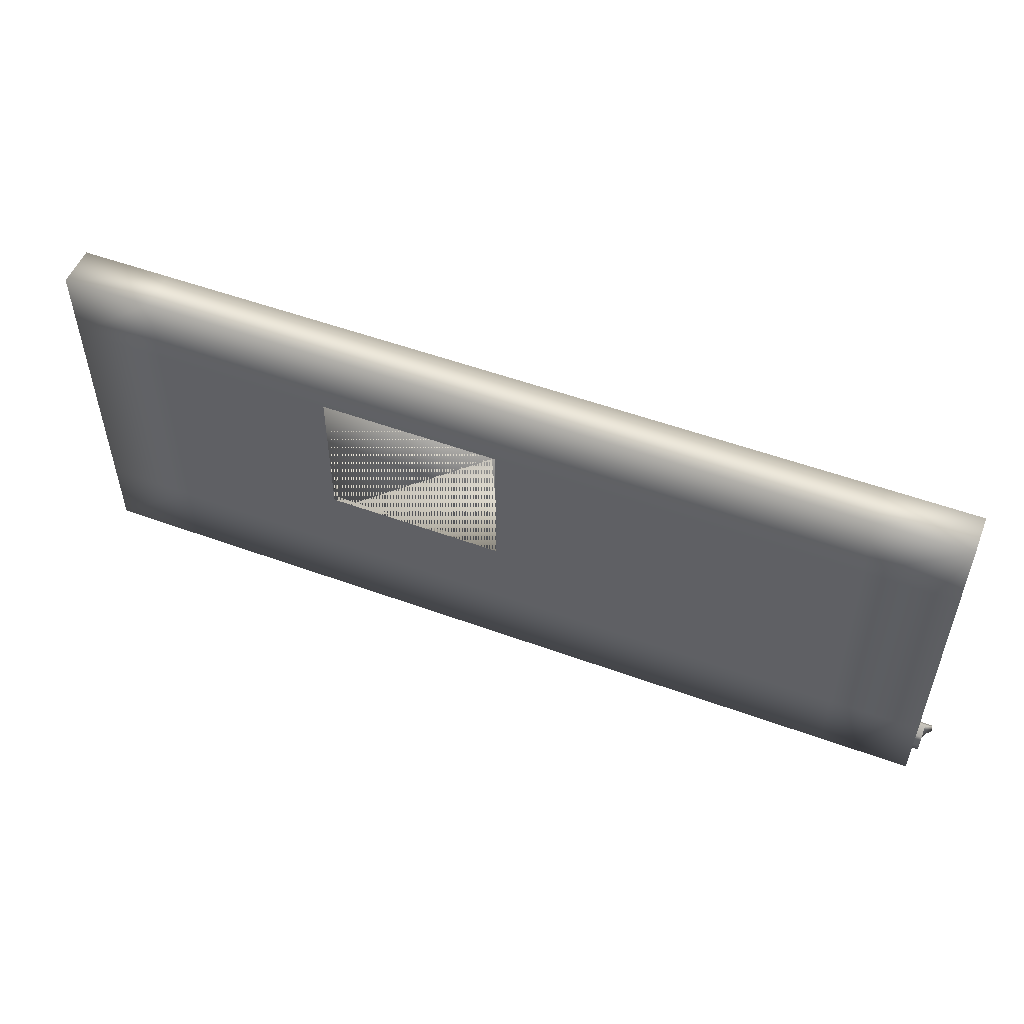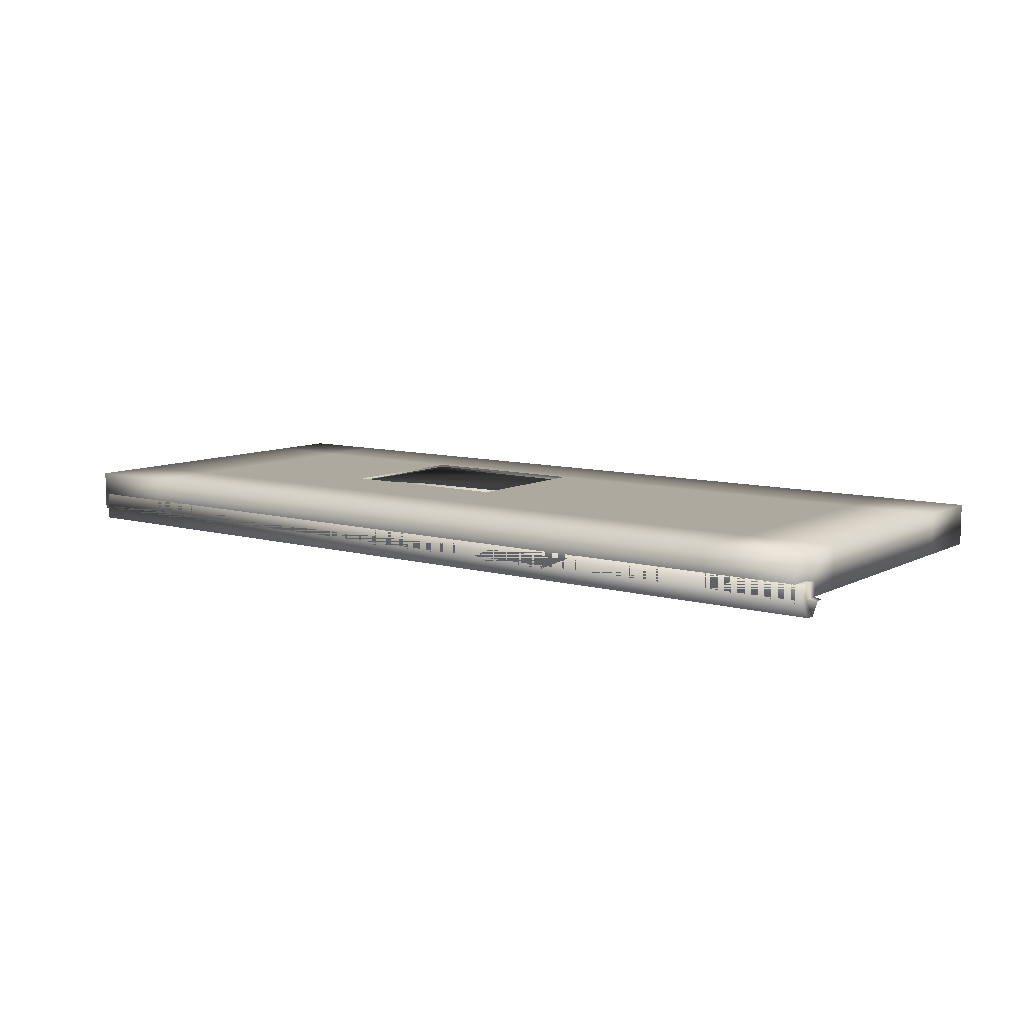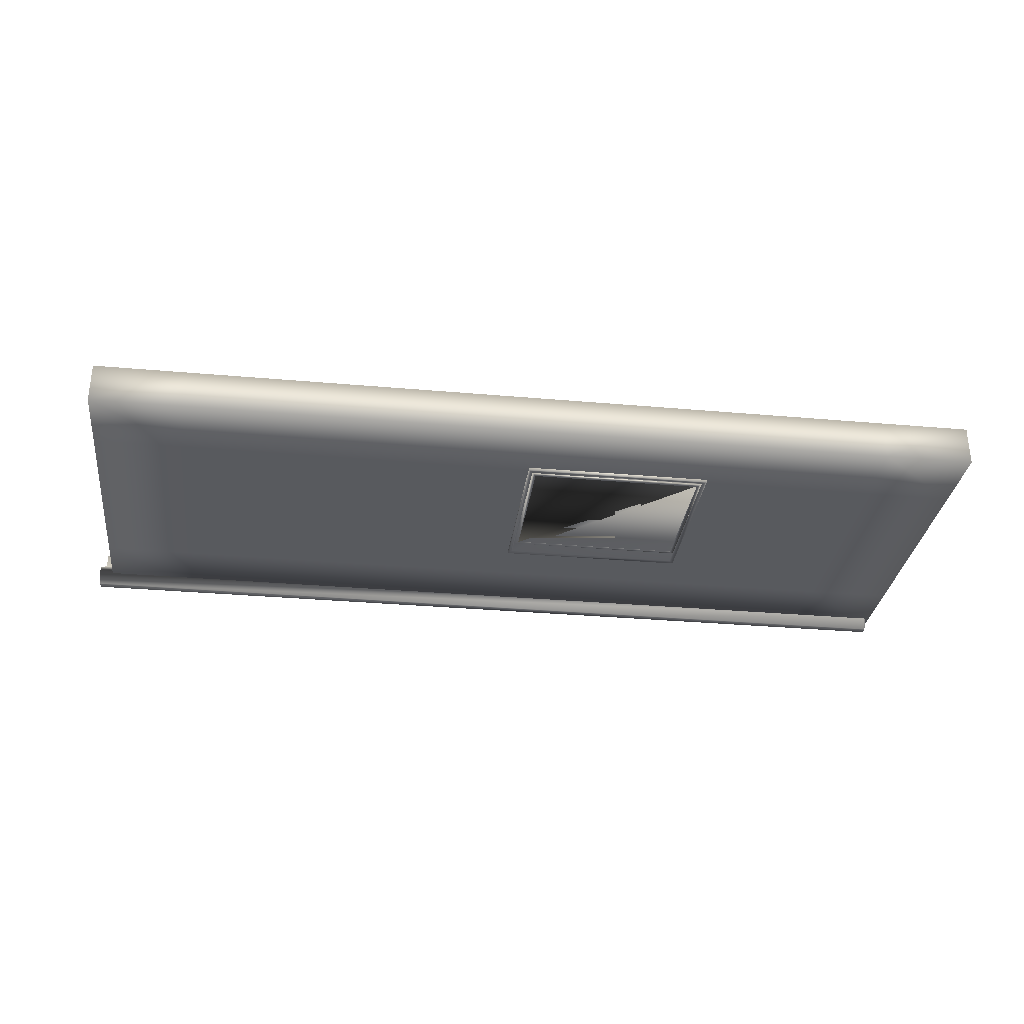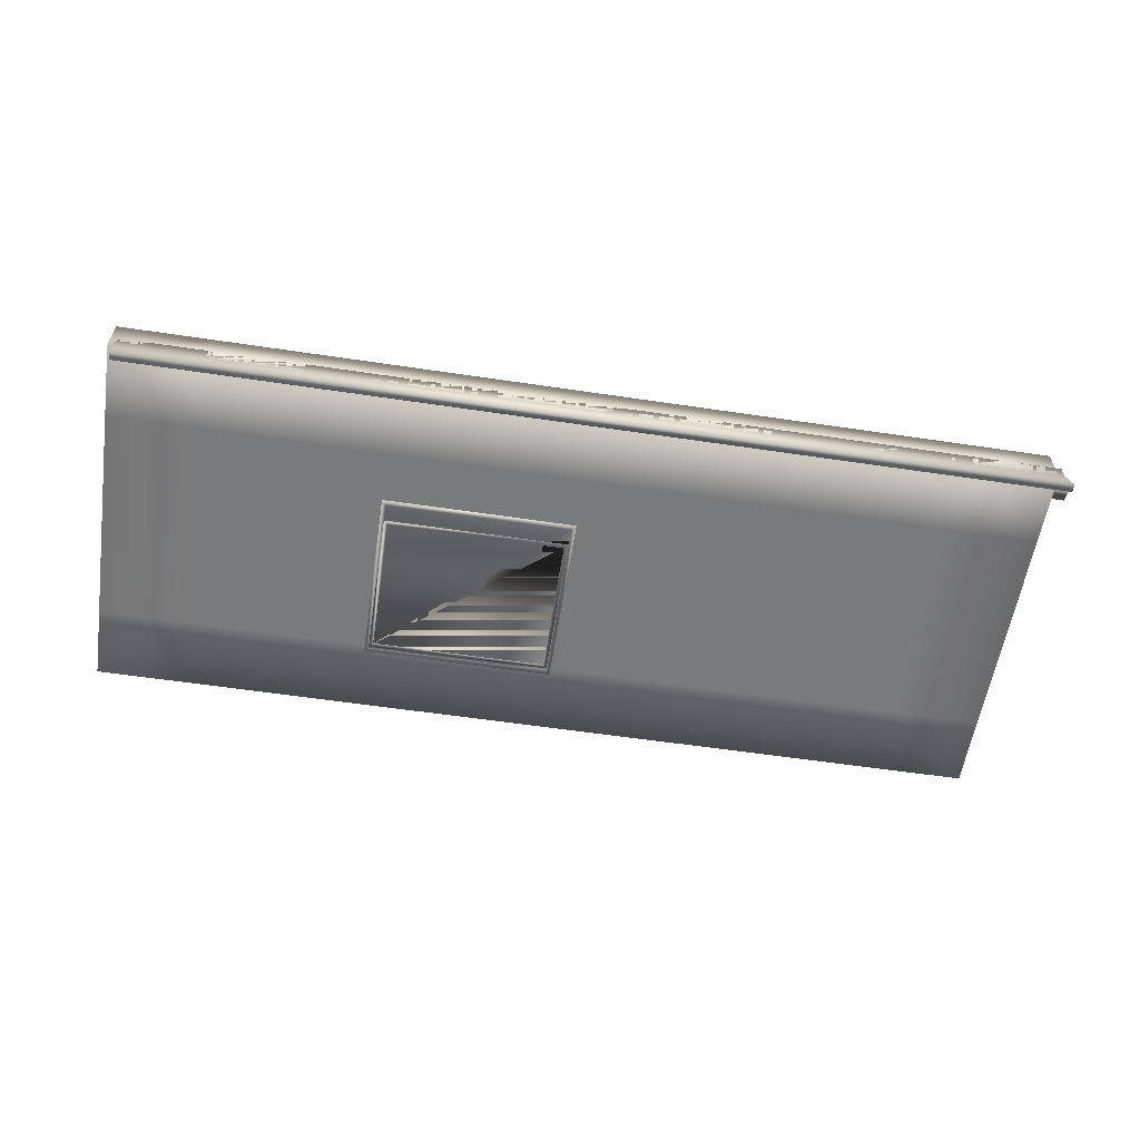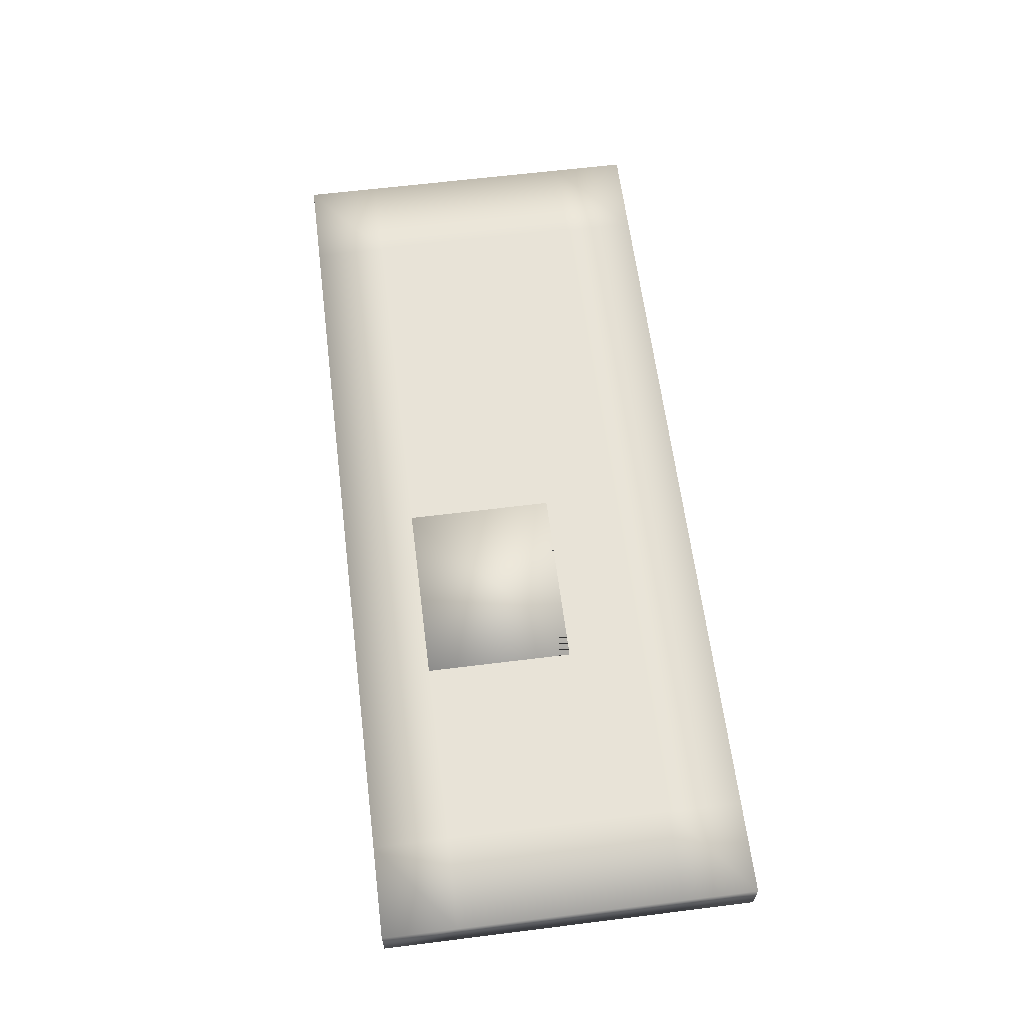
<metadata>
{"format":"obj","ext":"obj","renderer":"f3d","projection":"perspective","resolution":1024,"background":"white","views":[{"elev":52.5,"azim":21.5,"up":"+Y"},{"elev":9.1,"azim":36.6,"up":"+Z"},{"elev":-31.0,"azim":172.7,"up":"+Z"},{"elev":-58.0,"azim":-8.8,"up":"+Z"},{"elev":62.4,"azim":-97.2,"up":"+Z"}]}
</metadata>
<code>
v  -35.61 -14.03 37.01
v  -35.61 -6.603 37.01
v  -26.52 -6.603 37.01
v  -26.52 -14.03 37.01
v  -17.44 -6.603 37.01
v  -17.44 -14.03 37.01
v  -8.359 -6.603 37.01
v  -8.359 -14.03 37.01
v  0.7236 -6.603 37.01
v  0.7236 -14.03 37.01
v  9.806 -6.603 37.01
v  9.806 -14.03 37.01
v  18.89 -6.603 37.01
v  18.89 -14.03 37.01
v  27.97 -6.603 37.01
v  27.97 -14.03 37.01
v  37.05 -6.603 37.01
v  37.05 -14.03 37.01
v  46.14 -6.603 37.01
v  46.14 -14.03 37.01
v  55.22 -6.603 37.01
v  55.22 -14.03 37.01
v  -35.61 0.8287 37.01
v  -26.52 0.8287 37.01
v  -17.44 0.8287 37.01
v  -8.359 0.8287 37.01
v  0.7236 0.8287 37.01
v  9.806 0.8287 37.01
v  18.89 0.8287 37.01
v  27.97 0.8287 37.01
v  37.05 0.8287 37.01
v  46.14 0.8287 37.01
v  55.22 0.8287 37.01
v  -35.61 8.26 37.01
v  -26.52 8.26 37.01
v  -17.44 8.26 37.01
v  -8.359 8.26 37.01
v  9.806 8.26 37.01
v  18.89 8.26 37.01
v  27.97 8.26 37.01
v  37.05 8.26 37.01
v  46.14 8.26 37.01
v  55.22 8.26 37.01
v  -35.61 15.69 37.01
v  -26.52 15.69 37.01
v  -17.44 15.69 37.01
v  -8.359 15.69 37.01
v  9.806 15.69 37.01
v  18.89 15.69 37.01
v  27.97 15.69 37.01
v  37.05 15.69 37.01
v  46.14 15.69 37.01
v  55.22 15.69 37.01
v  -35.61 23.12 37.01
v  -26.52 23.12 37.01
v  -17.44 23.12 37.01
v  -8.359 23.12 37.01
v  0.7236 23.12 37.01
v  0.7236 15.69 37.01
v  9.806 23.12 37.01
v  18.89 23.12 37.01
v  27.97 23.12 37.01
v  37.05 23.12 37.01
v  46.14 23.12 37.01
v  55.22 23.12 37.01
v  -35.61 -14.03 41.14
v  -26.52 -14.03 41.14
v  -26.52 -6.603 41.14
v  -35.61 -6.603 41.14
v  -17.44 -14.03 41.14
v  -17.44 -6.603 41.14
v  -8.359 -14.03 41.14
v  -8.359 -6.603 41.14
v  0.7236 -14.03 41.14
v  0.7236 -6.603 41.14
v  9.806 -14.03 41.14
v  9.806 -6.603 41.14
v  18.89 -14.03 41.14
v  18.89 -6.603 41.14
v  27.97 -14.03 41.14
v  27.97 -6.603 41.14
v  37.05 -14.03 41.14
v  37.05 -6.603 41.14
v  46.14 -14.03 41.14
v  46.14 -6.603 41.14
v  55.22 -14.03 41.14
v  55.22 -6.603 41.14
v  -26.52 0.8287 41.14
v  -35.61 0.8287 41.14
v  -17.44 0.8287 41.14
v  -8.359 0.8287 41.14
v  0.7236 0.8287 41.14
v  9.806 0.8287 41.14
v  18.89 0.8287 41.14
v  27.97 0.8287 41.14
v  37.05 0.8287 41.14
v  46.14 0.8287 41.14
v  55.22 0.8287 41.14
v  -26.52 8.26 41.14
v  -35.61 8.26 41.14
v  -17.44 8.26 41.14
v  -8.359 8.26 41.14
v  18.89 8.26 41.14
v  9.806 8.26 41.14
v  27.97 8.26 41.14
v  37.05 8.26 41.14
v  46.14 8.26 41.14
v  55.22 8.26 41.14
v  -26.52 15.69 41.14
v  -35.61 15.69 41.14
v  -17.44 15.69 41.14
v  -8.359 15.69 41.14
v  18.89 15.69 41.14
v  9.806 15.69 41.14
v  27.97 15.69 41.14
v  37.05 15.69 41.14
v  46.14 15.69 41.14
v  55.22 15.69 41.14
v  -26.52 23.12 41.14
v  -35.61 23.12 41.14
v  -17.44 23.12 41.14
v  -8.359 23.12 41.14
v  0.7236 15.69 41.14
v  0.7236 23.12 41.14
v  9.806 23.12 41.14
v  18.89 23.12 41.14
v  27.97 23.12 41.14
v  37.05 23.12 41.14
v  46.14 23.12 41.14
v  55.22 23.12 41.14
o Window_Wall
g Window_Wall
f 1 2 3 4
f 4 3 5 6
f 6 5 7 8
f 8 7 9 10
f 10 9 11 12
f 12 11 13 14
f 14 13 15 16
f 16 15 17 18
f 18 17 19 20
f 20 19 21 22
f 2 23 24 3
f 3 24 25 5
f 5 25 26 7
f 7 26 27 9
f 9 27 28 11
f 11 28 29 13
f 13 29 30 15
f 15 30 31 17
f 17 31 32 19
f 19 32 33 21
f 23 34 35 24
f 24 35 36 25
f 25 36 37 26
f 28 38 39 29
f 29 39 40 30
f 30 40 41 31
f 31 41 42 32
f 32 42 43 33
f 34 44 45 35
f 35 45 46 36
f 36 46 47 37
f 38 48 49 39
f 39 49 50 40
f 40 50 51 41
f 41 51 52 42
f 42 52 53 43
f 44 54 55 45
f 45 55 56 46
f 46 56 57 47
f 47 57 58 59
f 59 58 60 48
f 48 60 61 49
f 49 61 62 50
f 50 62 63 51
f 51 63 64 52
f 52 64 65 53
f 66 67 68 69
f 67 70 71 68
f 70 72 73 71
f 72 74 75 73
f 74 76 77 75
f 76 78 79 77
f 78 80 81 79
f 80 82 83 81
f 82 84 85 83
f 84 86 87 85
f 69 68 88 89
f 68 71 90 88
f 71 73 91 90
f 73 75 92 91
f 75 77 93 92
f 77 79 94 93
f 79 81 95 94
f 81 83 96 95
f 83 85 97 96
f 85 87 98 97
f 89 88 99 100
f 88 90 101 99
f 90 91 102 101
f 93 94 103 104
f 94 95 105 103
f 95 96 106 105
f 96 97 107 106
f 97 98 108 107
f 100 99 109 110
f 99 101 111 109
f 101 102 112 111
f 104 103 113 114
f 103 105 115 113
f 105 106 116 115
f 106 107 117 116
f 107 108 118 117
f 110 109 119 120
f 109 111 121 119
f 111 112 122 121
f 112 123 124 122
f 123 114 125 124
f 114 113 126 125
f 113 115 127 126
f 115 116 128 127
f 116 117 129 128
f 117 118 130 129
f 1 4 67 66
f 4 6 70 67
f 6 8 72 70
f 8 10 74 72
f 10 12 76 74
f 12 14 78 76
f 14 16 80 78
f 16 18 82 80
f 18 20 84 82
f 20 22 86 84
f 22 21 87 86
f 21 33 98 87
f 33 43 108 98
f 43 53 118 108
f 53 65 130 118
f 65 64 129 130
f 64 63 128 129
f 63 62 127 128
f 62 61 126 127
f 61 60 125 126
f 60 58 124 125
f 58 57 122 124
f 57 56 121 122
f 56 55 119 121
f 55 54 120 119
f 54 44 110 120
f 44 34 100 110
f 34 23 89 100
f 23 2 69 89
f 2 1 66 69
v  -35.17 -14.03 35.9
v  56.54 -14.03 35.9
v  55.86 -14.03 37.31
v  -35.17 -14.03 37.31
v  55.86 -14.03 38.72
v  -35.17 -14.03 38.72
v  -35.03 -11.5 37.14
v  -35.17 -11.59 37.31
v  55.86 -11.59 37.31
v  56.49 -11.5 37.14
v  -35.17 -11.59 38.72
v  55.86 -11.59 38.72
v  -35.17 -13.22 37.31
v  -35.17 -13.22 35.9
v  -35.17 -13.22 38.72
v  -35.17 -12.4 37.31
v  -35.03 -12.49 37.14
v  -35.17 -12.4 38.72
v  55.86 -13.22 38.72
v  55.86 -12.4 38.72
v  55.86 -13.22 37.31
v  56.57 -13.22 35.9
v  55.86 -12.4 37.31
v  56.65 -12.49 37.14
o Floor_Border_Window
g Floor_Border_Window
f 131 132 133 134
f 134 133 135 136
f 137 138 139 140
f 138 141 142 139
f 131 134 143 144
f 134 136 145 143
f 144 143 146 147
f 143 145 148 146
f 147 146 138 137
f 146 148 141 138
f 136 135 149 145
f 145 149 150 148
f 148 150 142 141
f 135 133 151 149
f 133 132 152 151
f 149 151 153 150
f 151 152 154 153
f 150 153 139 142
f 153 154 140 139
f 132 131 144 152
f 152 144 147 154
f 154 147 137 140
v  10.19 -1.522 40.83
v  10.19 -1.522 37
v  10.19 16.24 37
v  10.19 16.24 40.83
v  -8.837 16.24 40.83
v  -8.837 16.24 37
v  -8.837 -1.522 37
v  -8.837 -1.522 40.83
v  9.37 15.19 37
v  9.37 1.029 37
v  9.37 1.029 40.83
v  9.37 15.19 40.83
v  -8.022 1.029 37
v  -8.022 1.029 40.83
v  -8.022 15.19 40.83
v  -8.022 15.19 37
v  -8.426 15.59 36.8
v  -8.426 0.6242 36.8
v  9.775 0.6242 36.8
v  9.787 -1.118 36.8
v  -8.432 -1.118 36.8
v  -8.432 15.83 36.8
v  9.787 15.83 36.8
v  9.775 15.59 36.8
v  10.19 16.24 36.7
v  -8.837 16.24 36.7
v  10.19 -1.522 36.7
v  -8.837 -1.522 36.7
v  9.37 1.029 36.7
v  -8.022 1.029 36.7
v  9.37 15.19 36.7
v  -8.022 15.19 36.7
o Window_Border
g Window_Border
f 155 156 157 158
f 159 160 161 162
f 162 161 156 155
f 160 159 158 157
f 163 164 165 166
f 164 167 168 165
f 169 168 167 170
f 166 169 170 163
f 171 172 173 174 175 176 177 174 173 178
f 162 155 166 165 168 169 166 155 158 159
f 160 157 179 180
f 157 156 181 179
f 156 161 182 181
f 161 160 180 182
f 167 164 183 184
f 164 163 185 183
f 163 170 186 185
f 170 167 184 186
f 180 179 177 176
f 179 181 174 177
f 181 182 175 174
f 182 180 176 175
f 184 183 173 172
f 183 185 178 173
f 185 186 171 178
f 186 184 172 171
v  -8.509 -0.1807 38.3
v  -8.509 -0.1807 38.61
v  -8.509 3.331 38.61
v  -8.509 3.331 38.3
v  -8.509 -0.1807 38.92
v  -8.509 3.331 38.92
v  -8.509 -0.1807 39.23
v  -8.509 3.331 39.23
v  -8.509 8.069 38.61
v  -8.509 8.069 38.3
v  -8.509 8.069 38.92
v  -8.509 8.069 39.23
v  -8.509 9.317 38.61
v  -8.509 9.317 38.3
v  -8.509 9.317 38.92
v  -8.509 9.317 39.23
v  -8.509 13.87 38.61
v  -8.509 13.87 38.3
v  -8.509 13.87 38.92
v  -8.509 13.87 39.23
v  -8.509 17.38 38.61
v  -8.509 17.38 38.3
v  -8.509 17.38 38.92
v  -8.509 17.38 39.23
v  10.11 -0.1807 38.3
v  10.11 3.331 38.3
v  10.11 3.331 38.61
v  10.11 -0.1807 38.61
v  10.11 3.331 38.92
v  10.11 -0.1807 38.92
v  10.11 3.331 39.23
v  10.11 -0.1807 39.23
v  10.11 8.116 38.3
v  10.11 8.116 38.61
v  10.11 8.116 38.92
v  10.11 8.116 39.23
v  10.11 9.343 38.3
v  10.11 9.343 38.61
v  10.11 9.343 38.92
v  10.11 9.343 39.23
v  10.11 13.87 38.3
v  10.11 13.87 38.61
v  10.11 13.87 38.92
v  10.11 13.87 39.23
v  10.11 17.38 38.3
v  10.11 17.38 38.61
v  10.11 17.38 38.92
v  10.11 17.38 39.23
v  -4.785 -0.1807 38.3
v  -4.785 -0.1807 38.61
v  -4.785 -0.1807 38.92
v  -4.785 -0.1807 39.23
v  -0.0183 -0.1807 38.3
v  -0.0183 -0.1807 38.61
v  -0.0183 -0.1807 38.92
v  -0.0183 -0.1807 39.23
v  1.417 -0.1807 38.3
v  1.417 -0.1807 38.61
v  1.417 -0.1807 38.92
v  1.417 -0.1807 39.23
v  6.388 -0.1807 38.3
v  6.388 -0.1807 38.61
v  6.388 -0.1807 38.92
v  6.388 -0.1807 39.23
v  -4.785 8.069 39.23
v  -4.785 9.317 39.23
v  -0.0183 8.069 39.23
v  -0.0082 9.317 39.23
v  1.417 3.331 39.23
v  -0.0183 3.331 39.23
v  1.417 8.116 39.23
v  1.356 9.343 39.23
v  1.353 13.87 39.23
v  -0.0327 13.87 39.23
v  1.353 17.38 39.23
v  -0.0327 17.38 39.23
v  6.388 8.116 39.23
v  6.388 9.343 39.23
v  -4.785 17.38 39.23
v  -4.785 17.38 38.92
v  -4.785 17.38 38.61
v  -4.785 17.38 38.3
v  -0.0327 17.38 38.92
v  -0.0327 17.38 38.61
v  -0.0327 17.38 38.3
v  1.353 17.38 38.92
v  1.353 17.38 38.61
v  1.353 17.38 38.3
v  6.388 17.38 39.23
v  6.388 17.38 38.92
v  6.388 17.38 38.61
v  6.388 17.38 38.3
v  -7.946 8.71 37.87
v  -4.785 8.71 37.87
v  -4.785 8.676 37.87
v  -7.946 8.676 37.87
v  0.5585 8.71 37.87
v  0.5451 8.676 37.87
v  0.5307 16.77 37.87
v  0.7893 16.77 37.87
v  0.7893 13.87 37.87
v  0.5307 13.87 37.87
v  0.7928 8.736 37.87
v  0.8531 8.723 37.87
v  0.8531 3.331 37.87
v  0.5451 3.331 37.87
v  0.8531 0.4265 37.87
v  0.5451 0.4265 37.87
v  6.388 8.736 37.87
v  6.388 8.723 37.87
v  9.549 8.736 37.87
v  9.549 8.723 37.87
v  -4.785 9.317 38.3
v  -0.0082 9.317 38.3
v  -0.0327 13.87 38.3
v  1.353 13.87 38.3
v  1.356 9.343 38.3
v  6.388 9.343 38.3
v  6.388 8.116 38.3
v  1.417 8.116 38.3
v  1.417 3.331 38.3
v  -0.0183 3.331 38.3
v  -0.0183 8.069 38.3
v  -4.785 8.069 38.3
o Window_Pane
g Window_Pane
f 187 188 189 190
f 188 191 192 189
f 191 193 194 192
f 190 189 195 196
f 189 192 197 195
f 192 194 198 197
f 196 195 199 200
f 195 197 201 199
f 197 198 202 201
f 200 199 203 204
f 199 201 205 203
f 201 202 206 205
f 204 203 207 208
f 203 205 209 207
f 205 206 210 209
f 211 212 213 214
f 214 213 215 216
f 216 215 217 218
f 212 219 220 213
f 213 220 221 215
f 215 221 222 217
f 219 223 224 220
f 220 224 225 221
f 221 225 226 222
f 223 227 228 224
f 224 228 229 225
f 225 229 230 226
f 227 231 232 228
f 228 232 233 229
f 229 233 234 230
f 187 235 236 188
f 188 236 237 191
f 191 237 238 193
f 235 239 240 236
f 236 240 241 237
f 237 241 242 238
f 239 243 244 240
f 240 244 245 241
f 241 245 246 242
f 243 247 248 244
f 244 248 249 245
f 245 249 250 246
f 247 211 214 248
f 248 214 216 249
f 249 216 218 250
f 198 251 252 202
f 251 253 254 252
f 242 246 255 256
f 256 255 257 253
f 253 257 258 254
f 254 258 259 260
f 260 259 261 262
f 257 263 264 258
f 263 222 226 264
f 210 265 266 209
f 209 266 267 207
f 207 267 268 208
f 265 262 269 266
f 266 269 270 267
f 267 270 271 268
f 262 261 272 269
f 269 272 273 270
f 270 273 274 271
f 261 275 276 272
f 272 276 277 273
f 273 277 278 274
f 275 234 233 276
f 276 233 232 277
f 277 232 231 278
f 279 280 281 282
f 280 283 284 281
f 285 286 287 288
f 288 287 289 283
f 283 289 290 284
f 284 290 291 292
f 292 291 293 294
f 289 295 296 290
f 295 297 298 296
f 196 200 279 282
f 200 299 280 279
f 299 300 283 280
f 300 301 288 283
f 301 271 285 288
f 271 274 286 285
f 274 302 287 286
f 302 303 289 287
f 303 304 295 289
f 304 223 297 295
f 223 219 298 297
f 219 305 296 298
f 305 306 290 296
f 306 307 291 290
f 307 243 293 291
f 243 239 294 293
f 239 308 292 294
f 308 309 284 292
f 309 310 281 284
f 310 196 282 281

</code>
